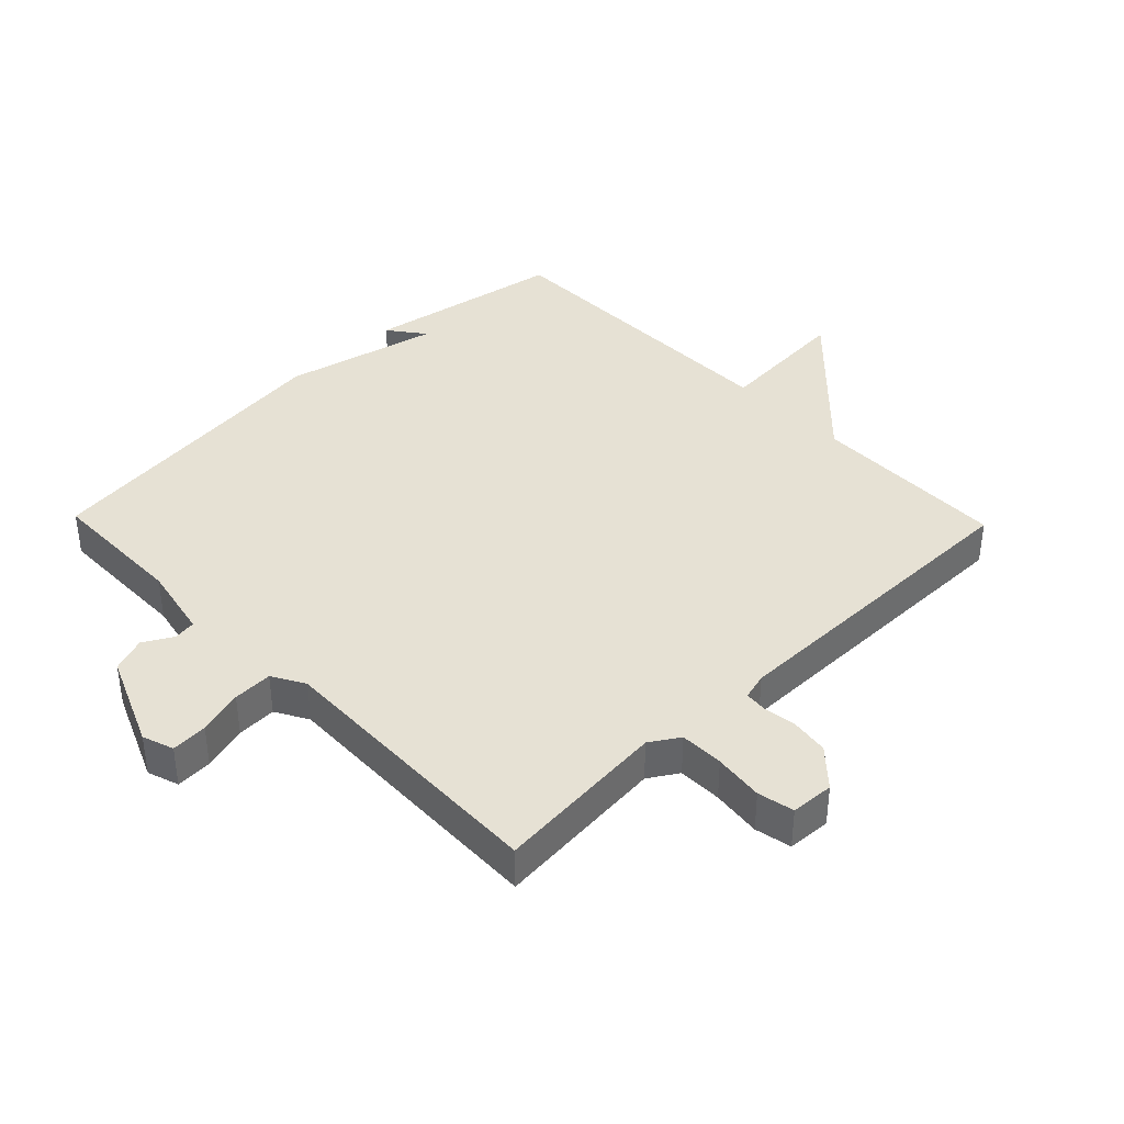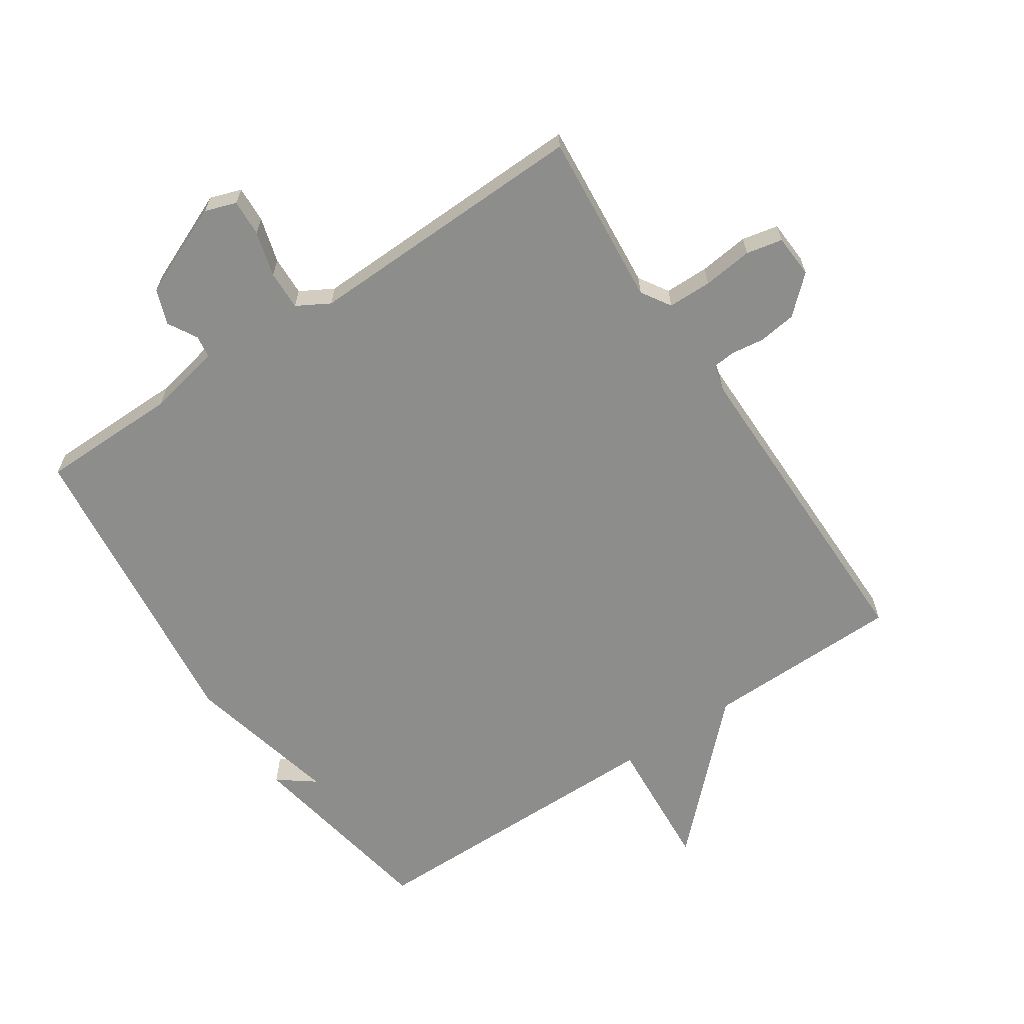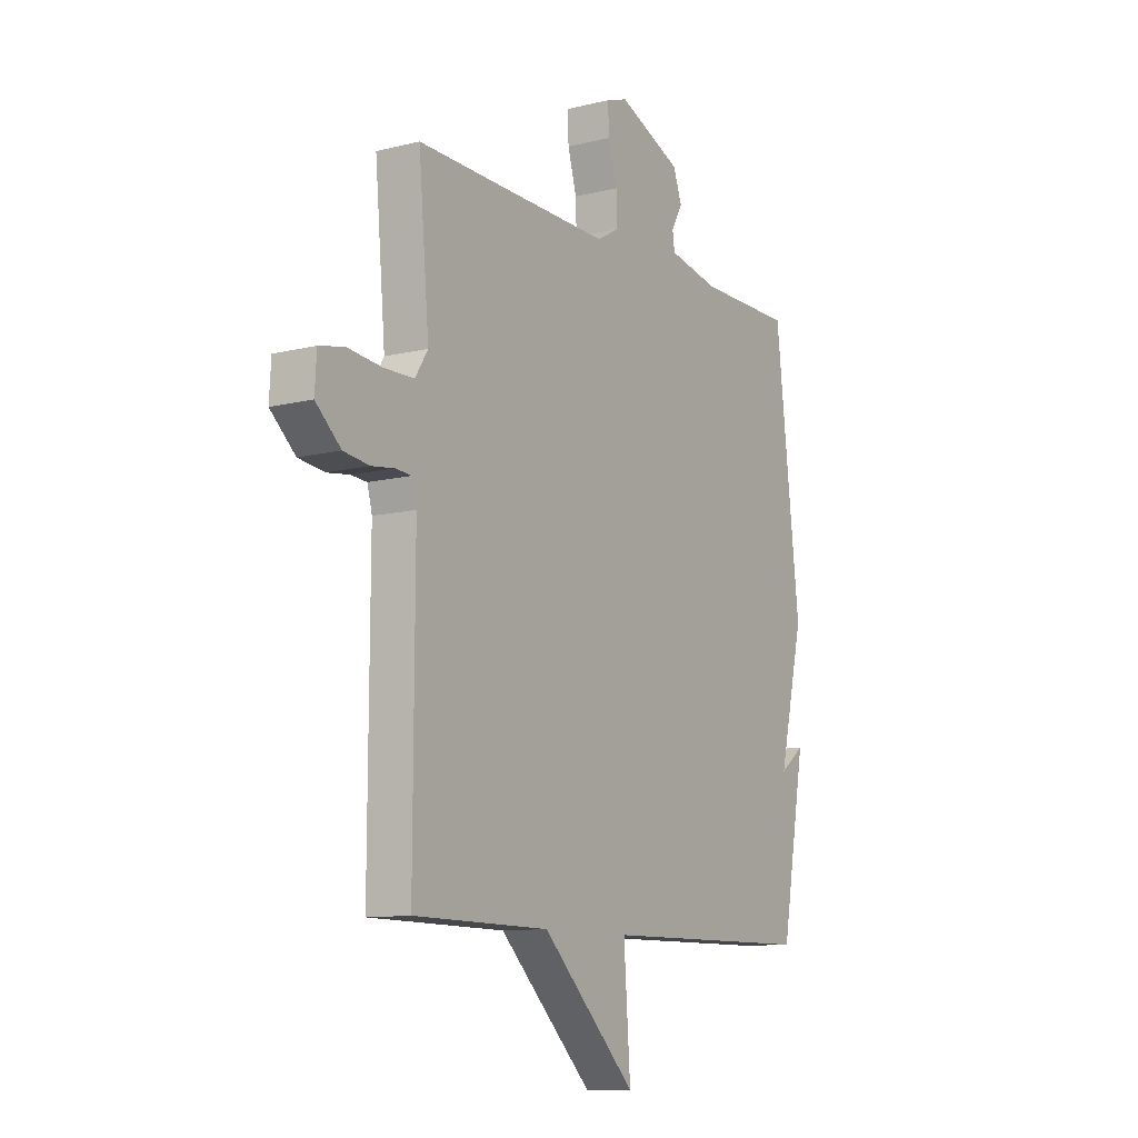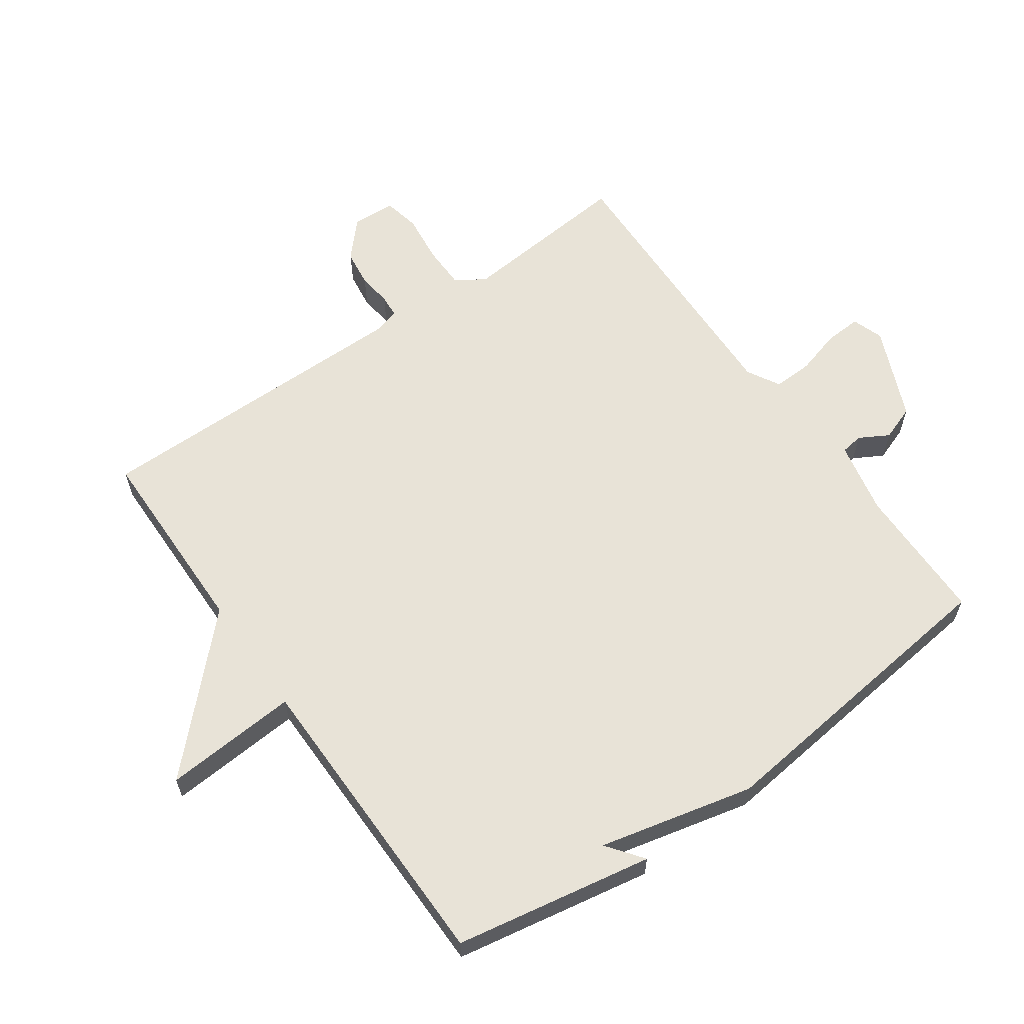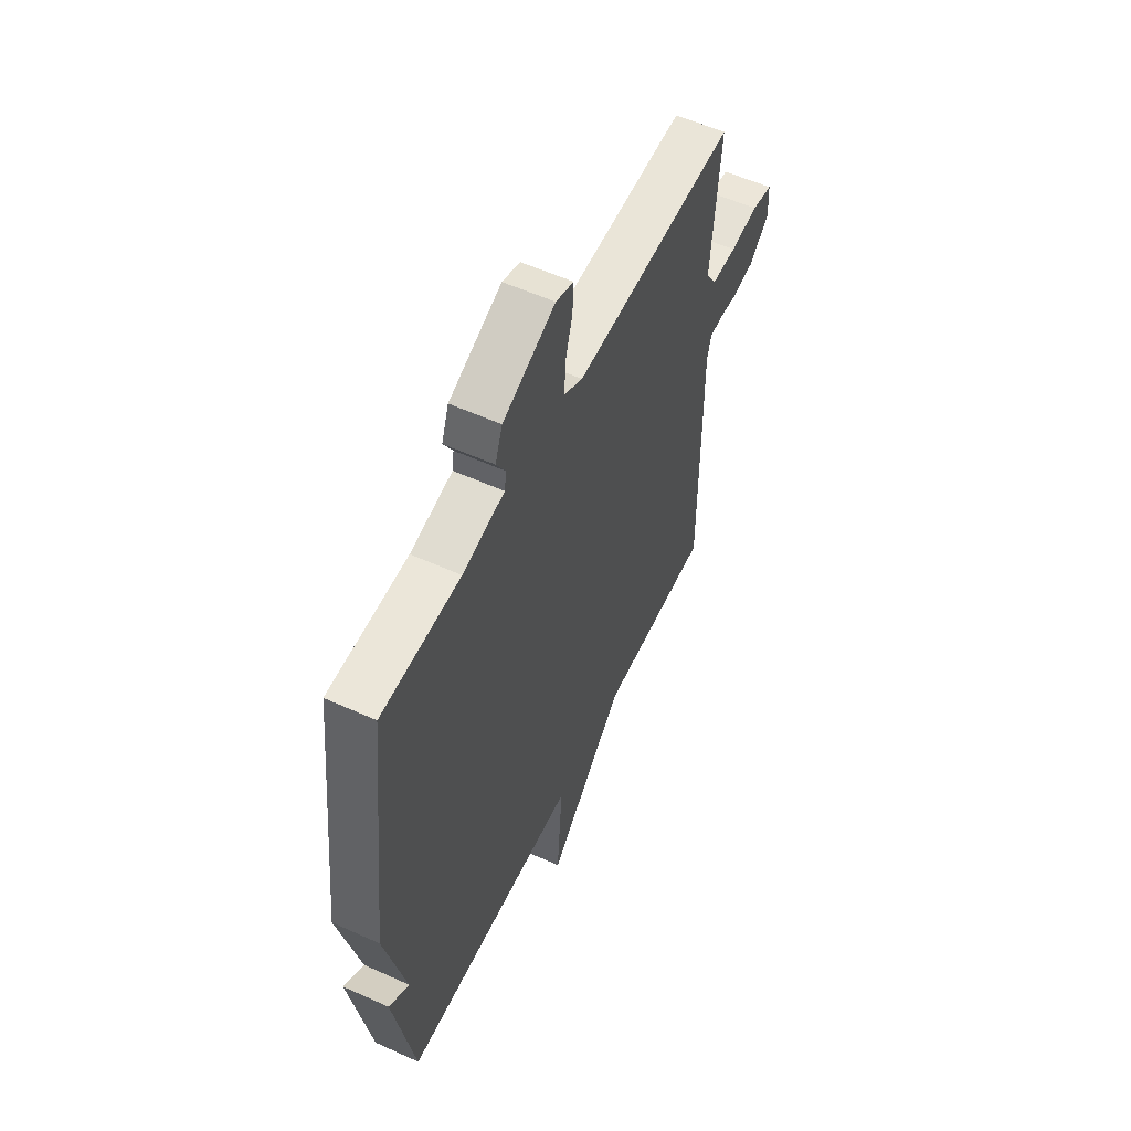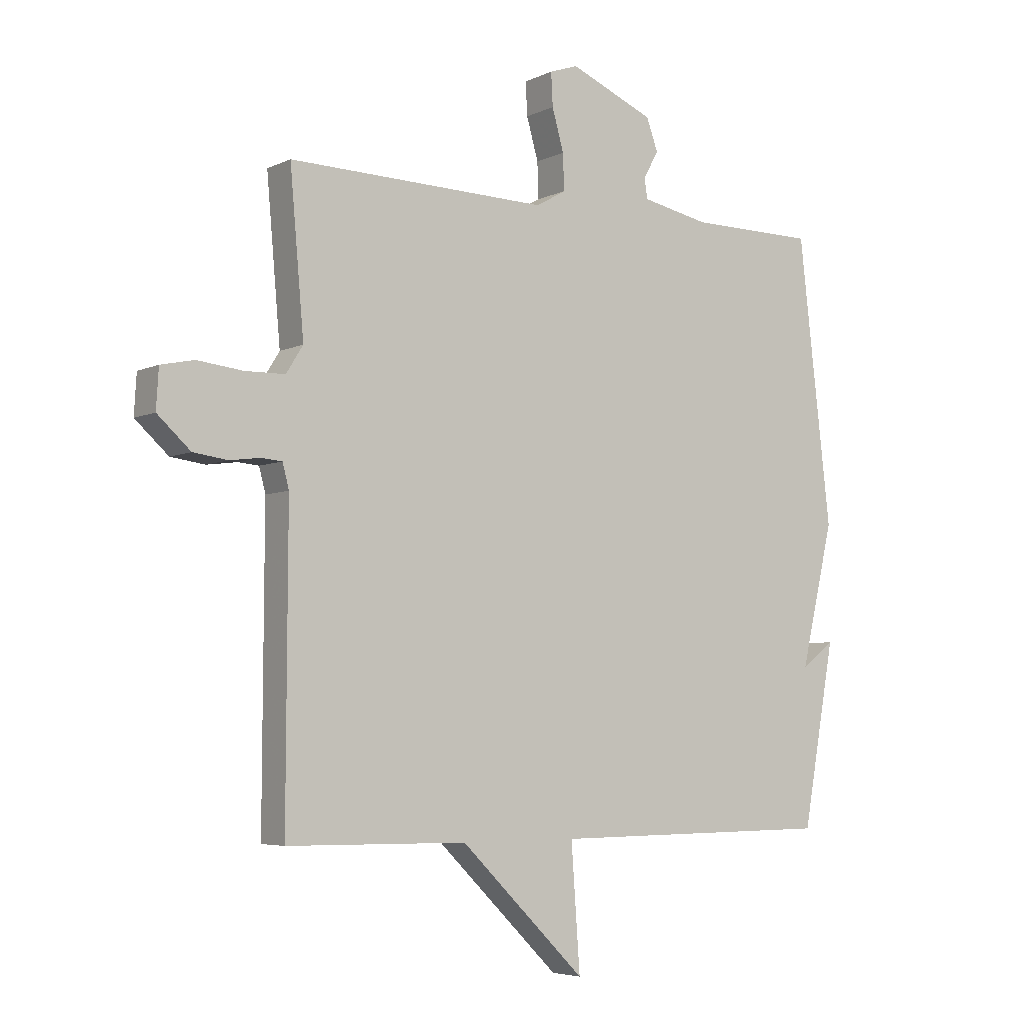
<metadata>
{"format":"obj","ext":"obj","renderer":"f3d","projection":"perspective","resolution":1024,"background":"white","views":[{"elev":39.3,"azim":45.9,"up":"+Y"},{"elev":-64.5,"azim":33.8,"up":"+Y"},{"elev":-10.5,"azim":122.1,"up":"+Z"},{"elev":61.5,"azim":-125.2,"up":"+Y"},{"elev":56.7,"azim":-64.7,"up":"+Z"},{"elev":-5.1,"azim":145.0,"up":"+Z"}]}
</metadata>
<code>
v -0.5 0.07 -0.5
v -0.556 0.07 -0.188
v -0.499 0.07 -0.231
v -0.556 0.07 0.012
v -0.5 0.07 0.5
v -0.282 0.07 0.502
v -0.166 0.07 0.526
v -0.161 0.07 0.561
v -0.187 0.07 0.607
v -0.167 0.07 0.662
v -0.022 0.07 0.724
v 0.027 0.07 0.707
v 0.024 0.07 0.65
v 0.004 0.07 0.579
v 0.002 0.07 0.517
v 0.053 0.07 0.488
v 0.5 0.07 0.5
v 0.476 0.07 0.227
v 0.505 0.07 0.181
v 0.574 0.07 0.18
v 0.652 0.07 0.189
v 0.709 0.07 0.177
v 0.713 0.07 0.109
v 0.656 0.07 0.057
v 0.597 0.07 0.049
v 0.545 0.07 0.056
v 0.509 0.07 0.053
v 0.498 0.07 0.011
v 0.5 0.07 -0.5
v 0.19 0.07 -0.504
v -0.025 0.07 -0.716
v -0.01 0.07 -0.504
v -0.5 0 -0.5
v -0.556 0 -0.188
v -0.499 0 -0.231
v -0.556 0 0.012
v -0.5 0 0.5
v -0.282 0 0.502
v -0.166 0 0.526
v -0.161 0 0.561
v -0.187 0 0.607
v -0.167 0 0.662
v -0.022 0 0.724
v 0.027 0 0.707
v 0.024 0 0.65
v 0.004 0 0.579
v 0.002 0 0.517
v 0.053 0 0.488
v 0.5 0 0.5
v 0.476 0 0.227
v 0.505 0 0.181
v 0.574 0 0.18
v 0.652 0 0.189
v 0.709 0 0.177
v 0.713 0 0.109
v 0.656 0 0.057
v 0.597 0 0.049
v 0.545 0 0.056
v 0.509 0 0.053
v 0.498 0 0.011
v 0.5 0 -0.5
v 0.19 0 -0.504
v -0.025 0 -0.716
v -0.01 0 -0.504
f 30 31 32
f 30 32 1
f 29 30 1
f 28 29 1
f 27 28 1
f 24 25 26
f 23 24 26
f 22 23 26
f 21 22 26
f 20 21 26
f 19 20 26 27
f 18 19 27 1
f 16 17 18 1
f 12 13 14
f 11 12 14
f 10 11 14
f 9 10 14
f 8 9 14
f 7 8 14 15
f 15 16 1
f 7 15 1
f 6 7 1
f 3 4 5 6
f 1 2 3
f 1 3 6
f 64 63 62
f 33 64 62
f 33 62 61
f 33 61 60
f 33 60 59
f 58 57 56
f 58 56 55
f 58 55 54
f 58 54 53
f 58 53 52
f 59 58 52 51
f 33 59 51 50
f 33 50 49 48
f 46 45 44
f 46 44 43
f 46 43 42
f 46 42 41
f 46 41 40
f 47 46 40 39
f 33 48 47
f 33 47 39
f 33 39 38
f 38 37 36 35
f 35 34 33
f 38 35 33
f 1 33 34 2
f 2 34 35 3
f 3 35 36 4
f 4 36 37 5
f 5 37 38 6
f 6 38 39 7
f 7 39 40 8
f 8 40 41 9
f 9 41 42 10
f 10 42 43 11
f 11 43 44 12
f 12 44 45 13
f 13 45 46 14
f 14 46 47 15
f 15 47 48 16
f 16 48 49 17
f 17 49 50 18
f 18 50 51 19
f 19 51 52 20
f 20 52 53 21
f 21 53 54 22
f 22 54 55 23
f 23 55 56 24
f 24 56 57 25
f 25 57 58 26
f 26 58 59 27
f 27 59 60 28
f 28 60 61 29
f 29 61 62 30
f 30 62 63 31
f 31 63 64 32
f 32 64 33 1

</code>
